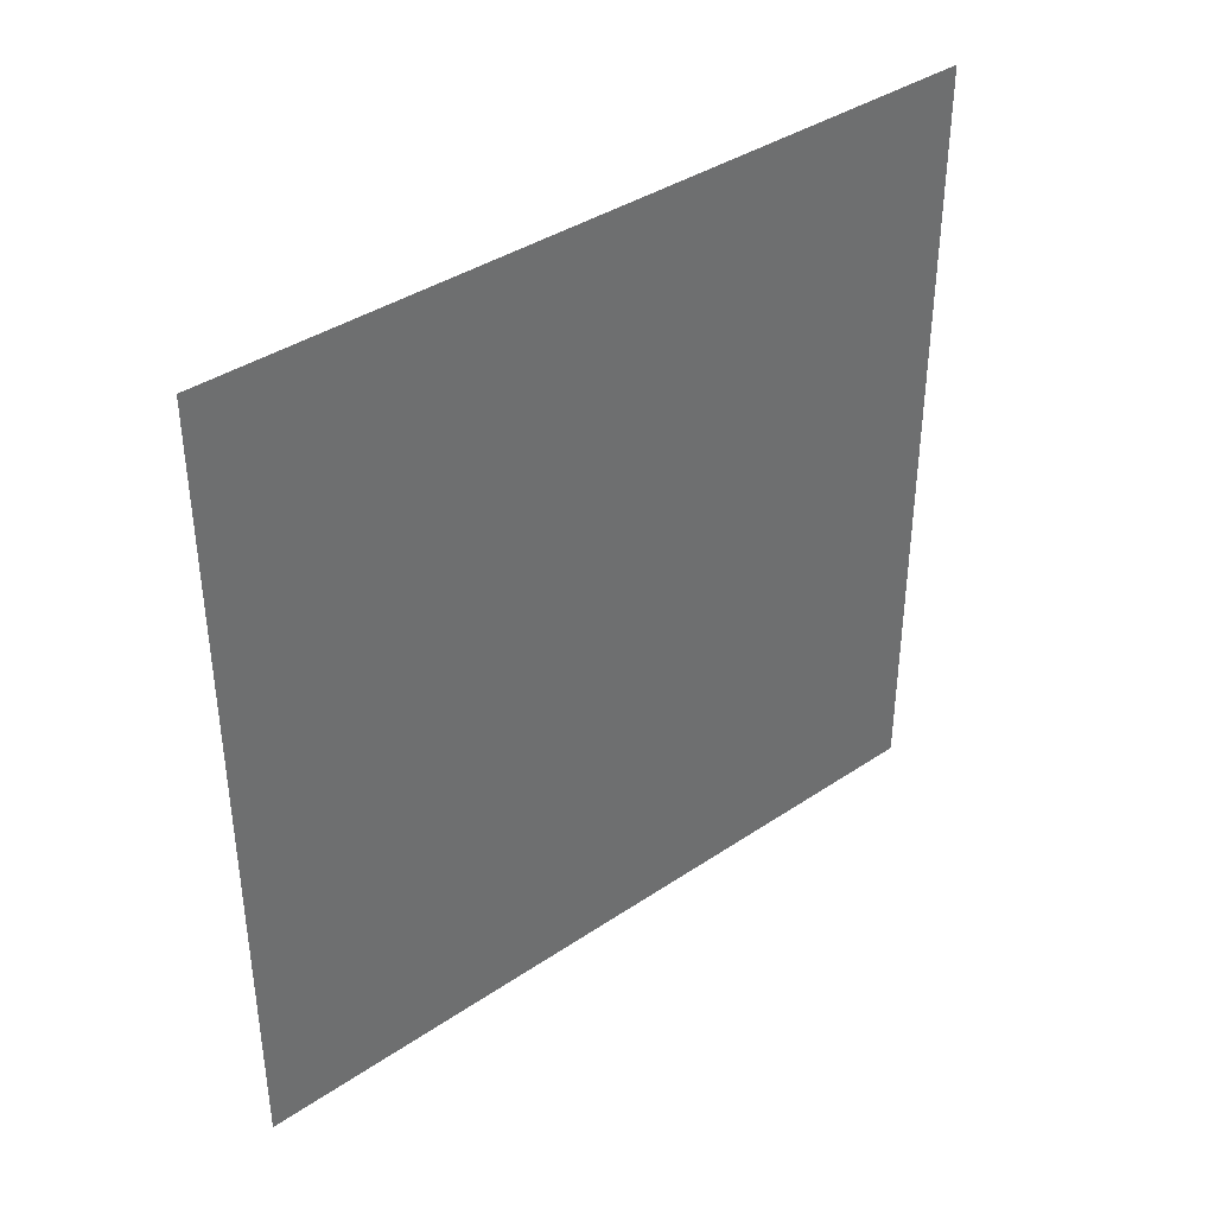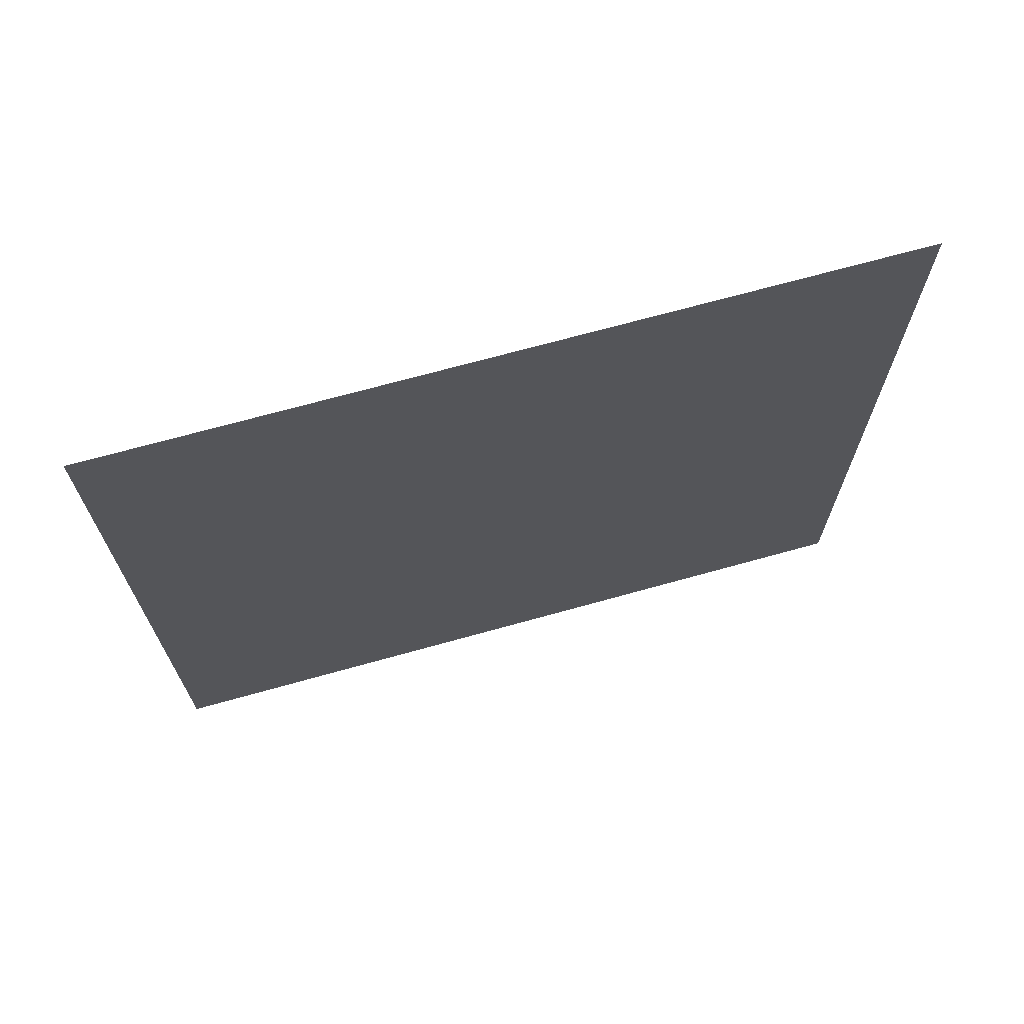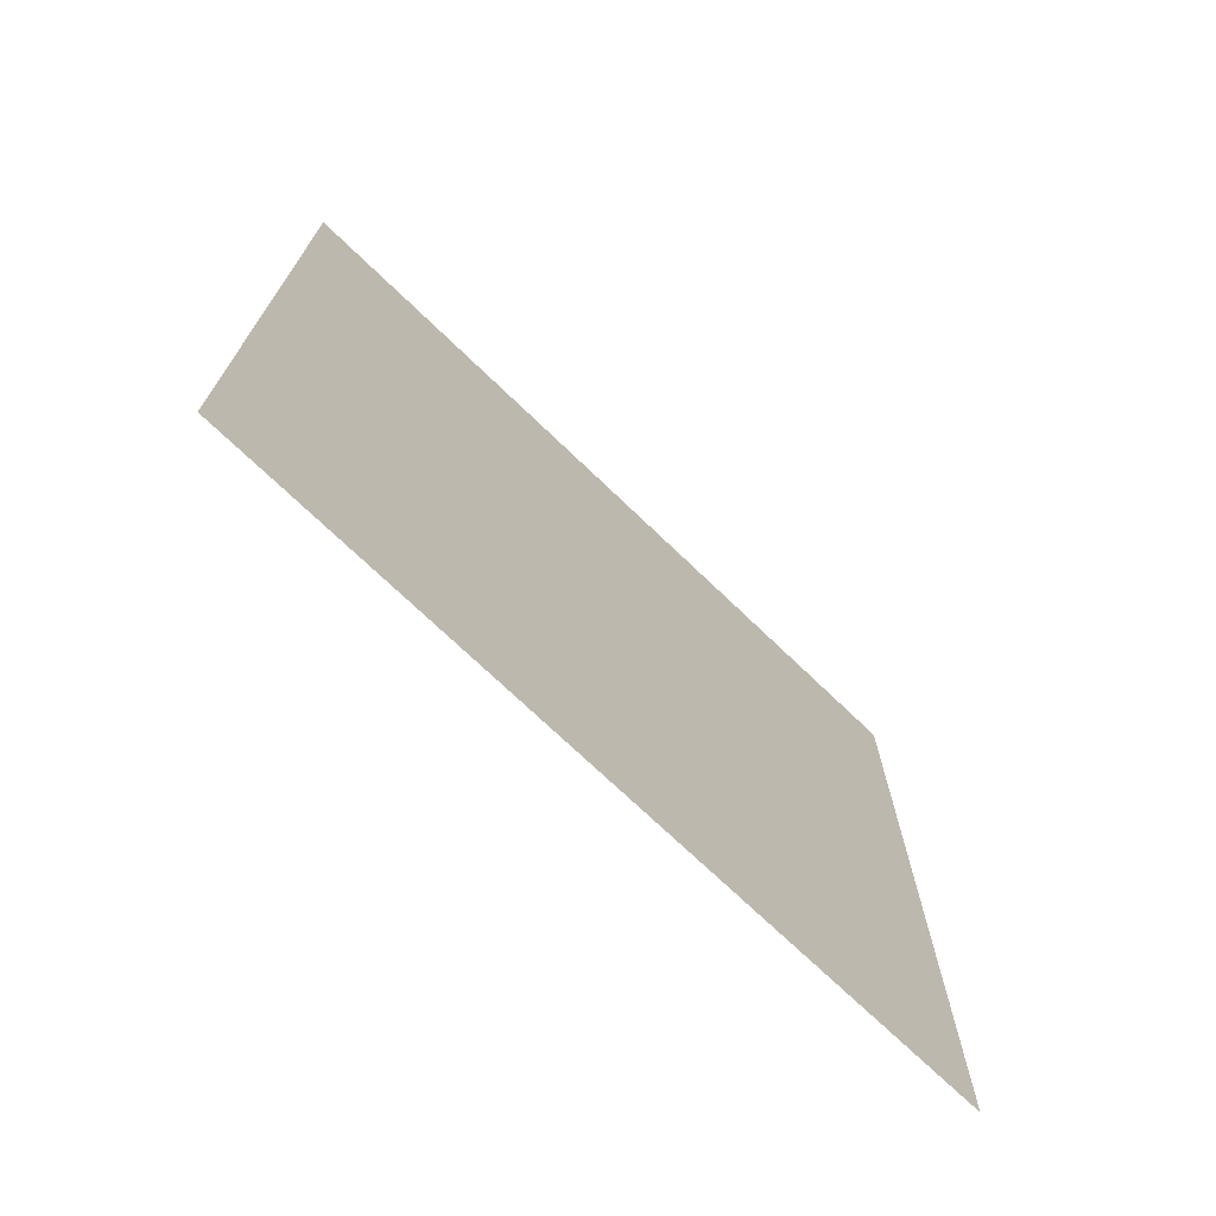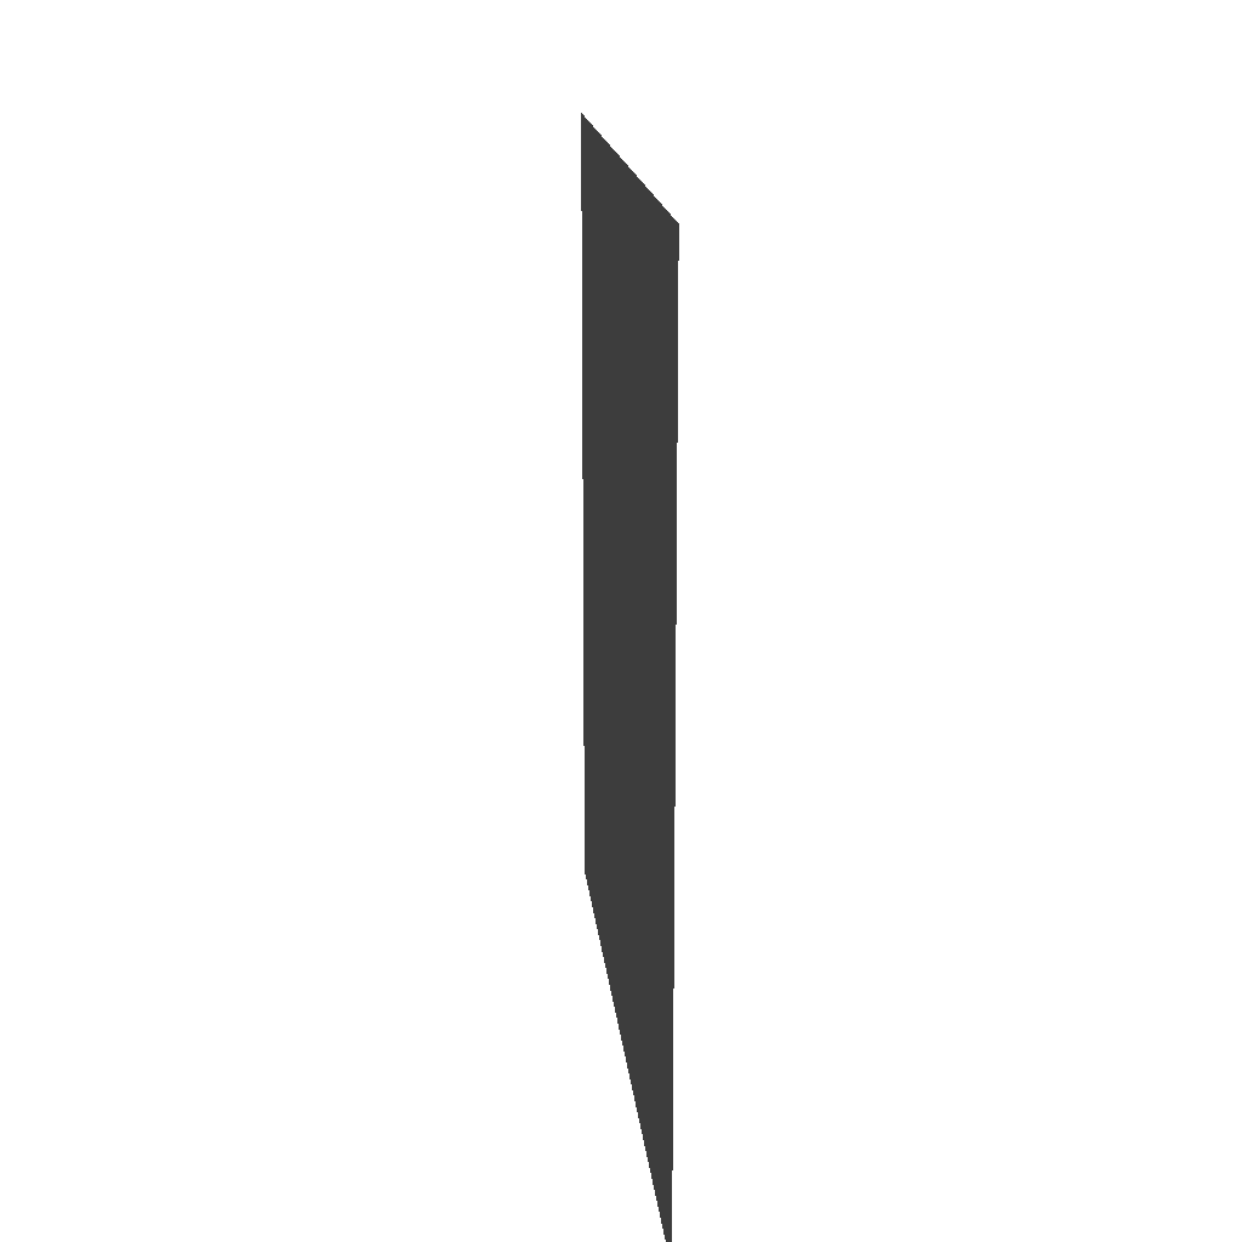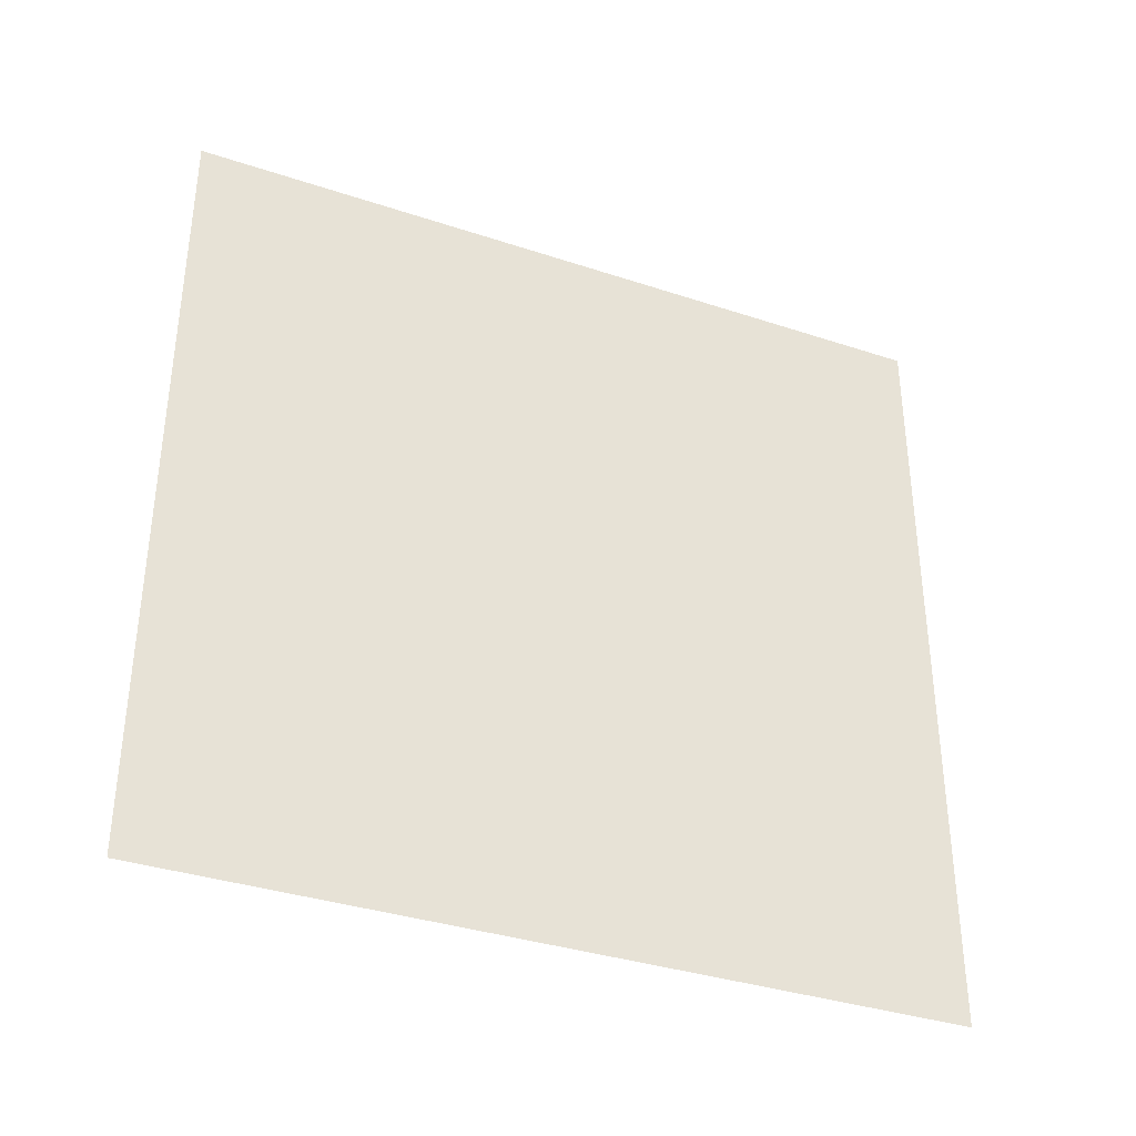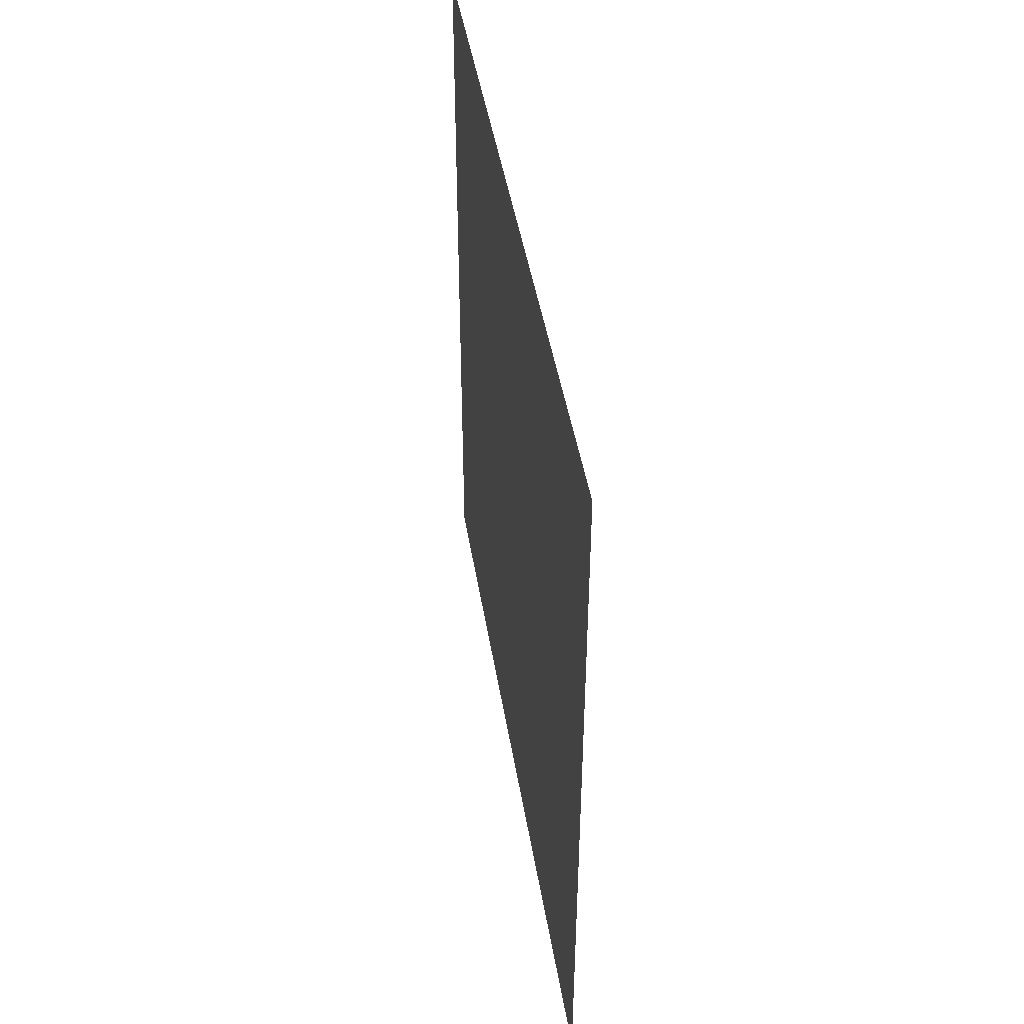
<metadata>
{"format":"obj","ext":"obj","renderer":"f3d","projection":"perspective","resolution":1024,"background":"white","views":[{"elev":38.6,"azim":49.7,"up":"+Y"},{"elev":69.5,"azim":74.4,"up":"+Z"},{"elev":-71.6,"azim":46.0,"up":"+Y"},{"elev":16.8,"azim":174.4,"up":"+Y"},{"elev":-35.9,"azim":66.5,"up":"+Z"},{"elev":44.5,"azim":170.9,"up":"+Y"}]}
</metadata>
<code>
o Plane
v 0.04082 0.9607 0.956
v 0.04082 -1.039 0.956
v 0.04082 0.9607 -1.044
v 0.04082 -1.039 -1.044
f 1 2 4 3

</code>
